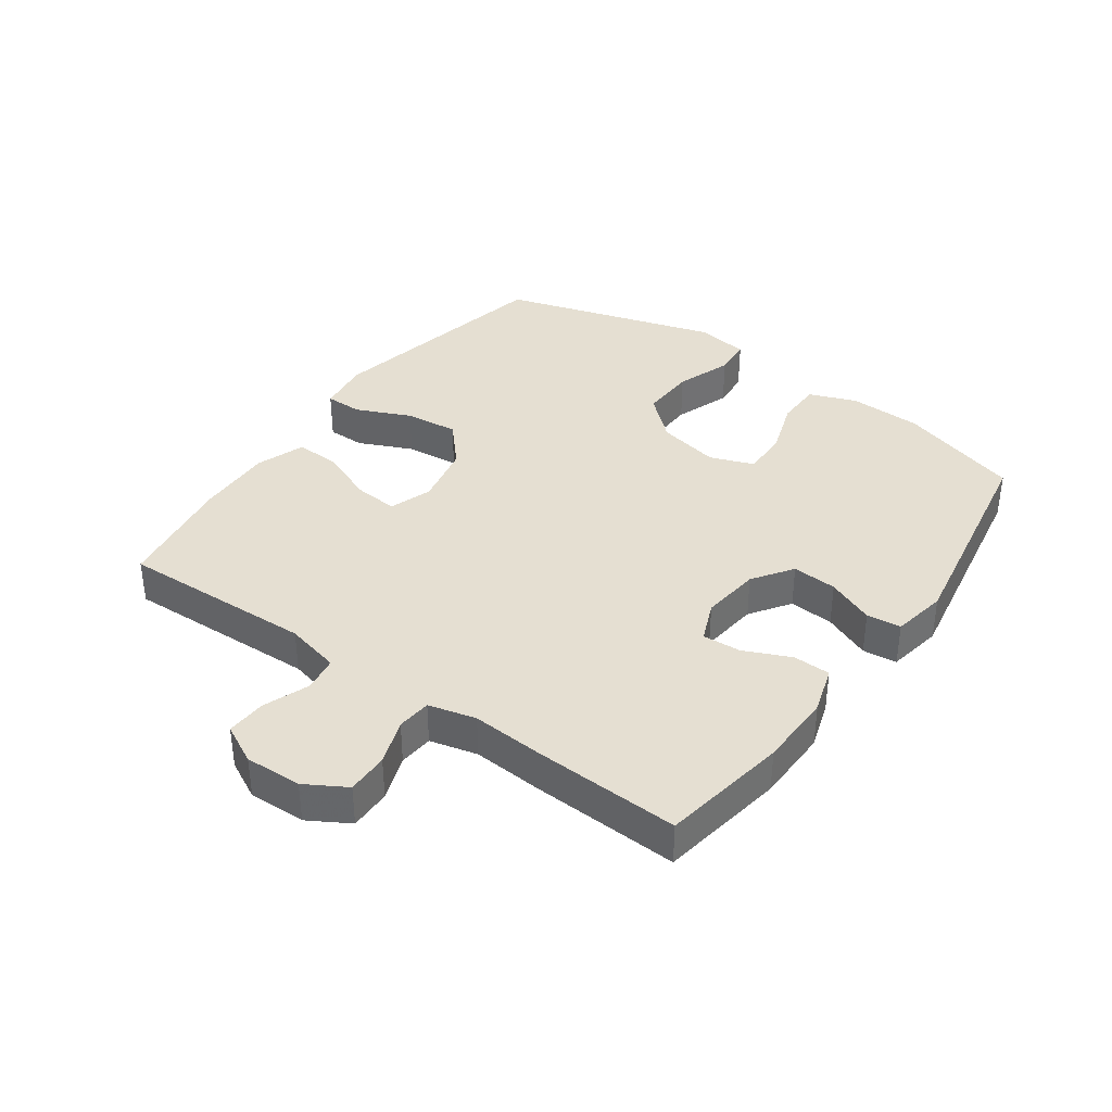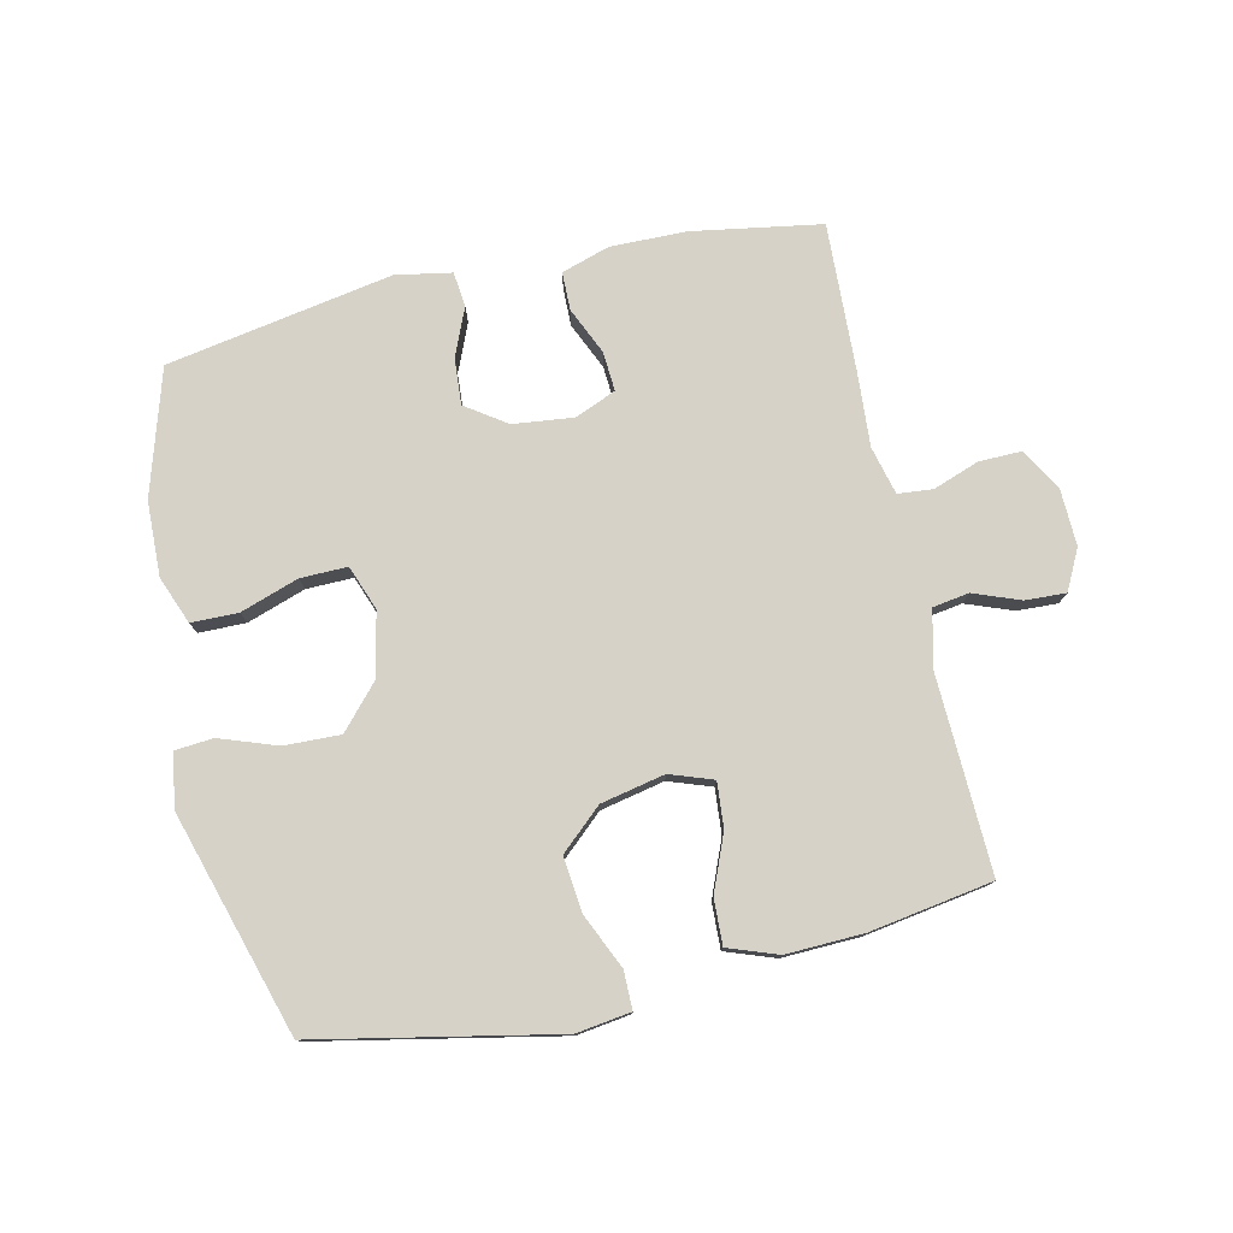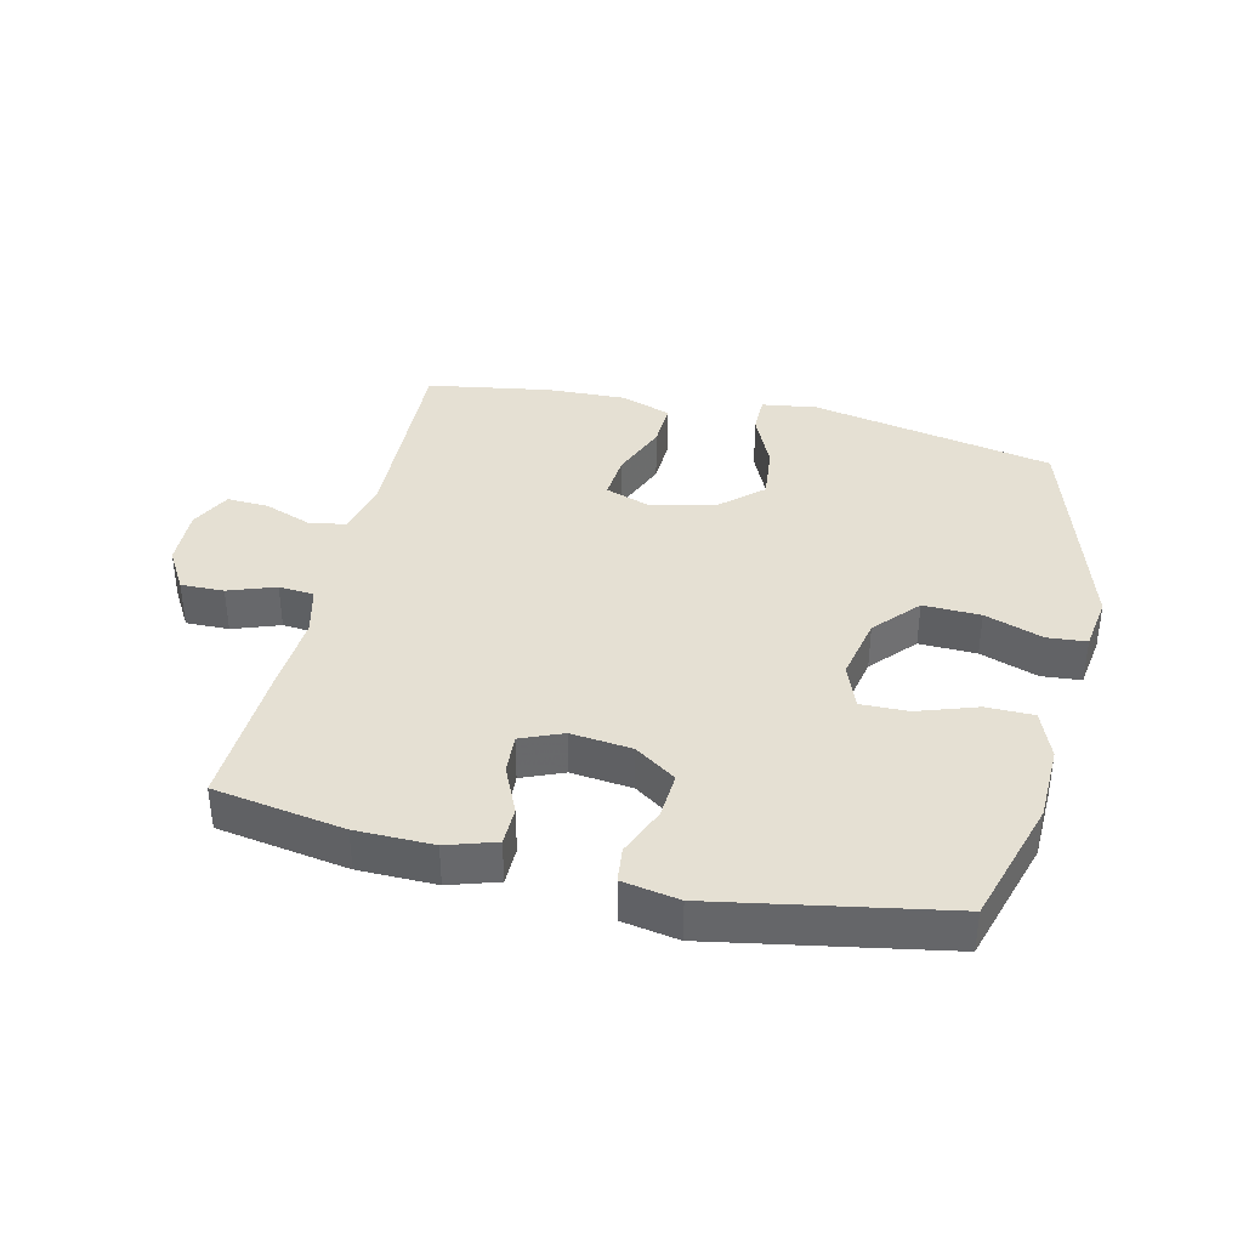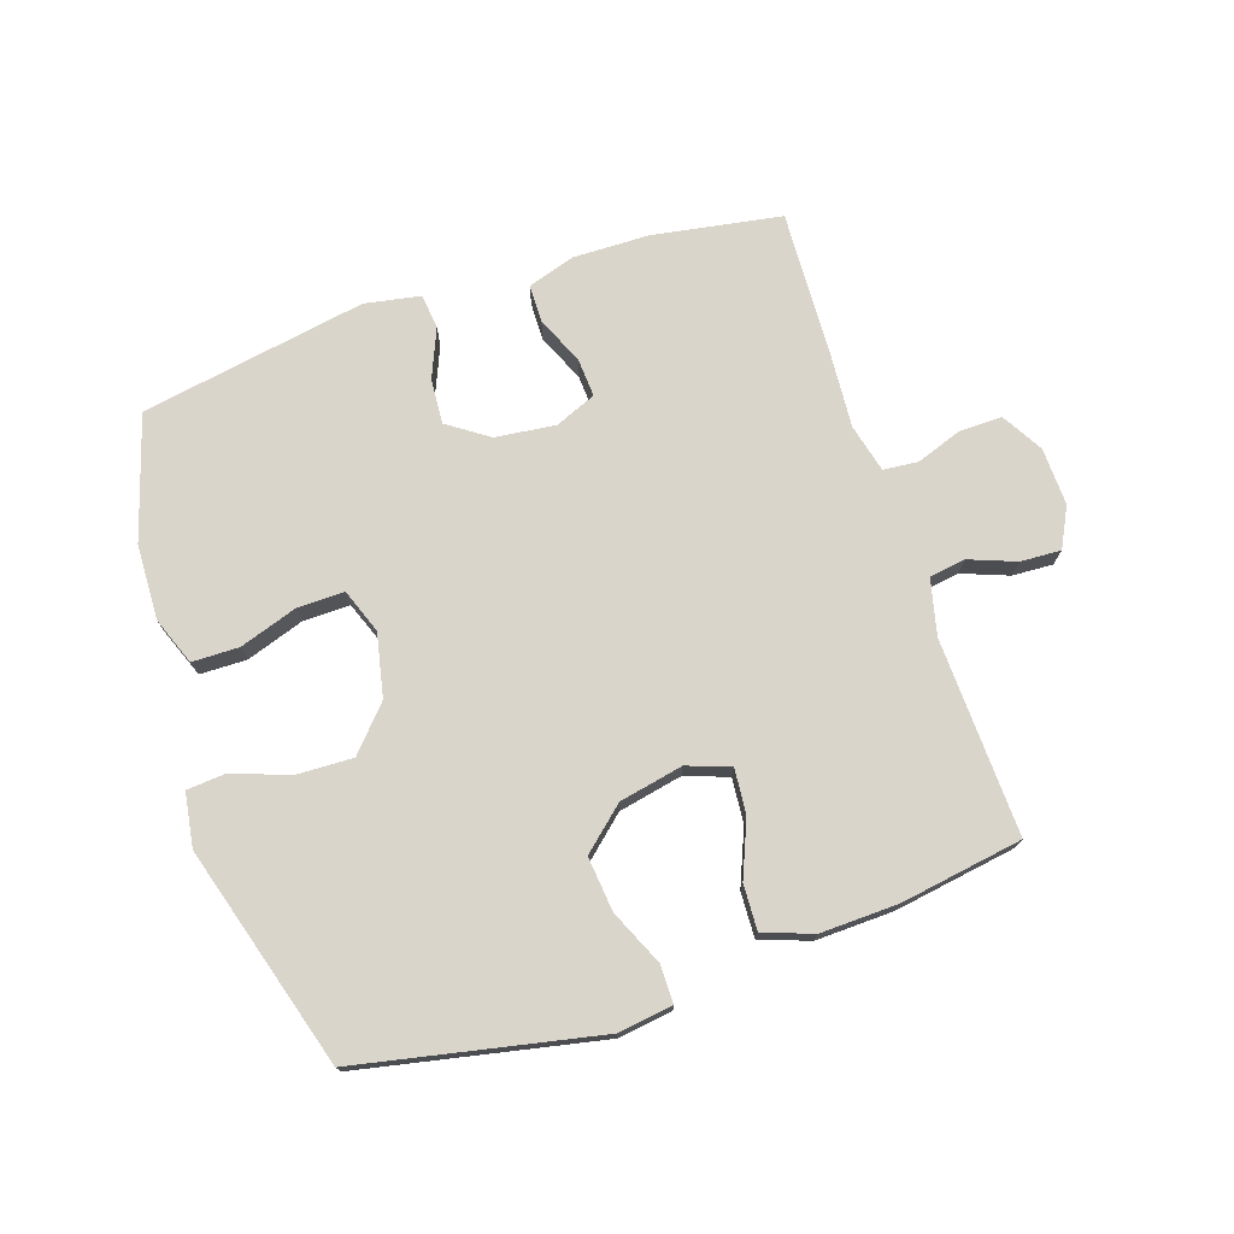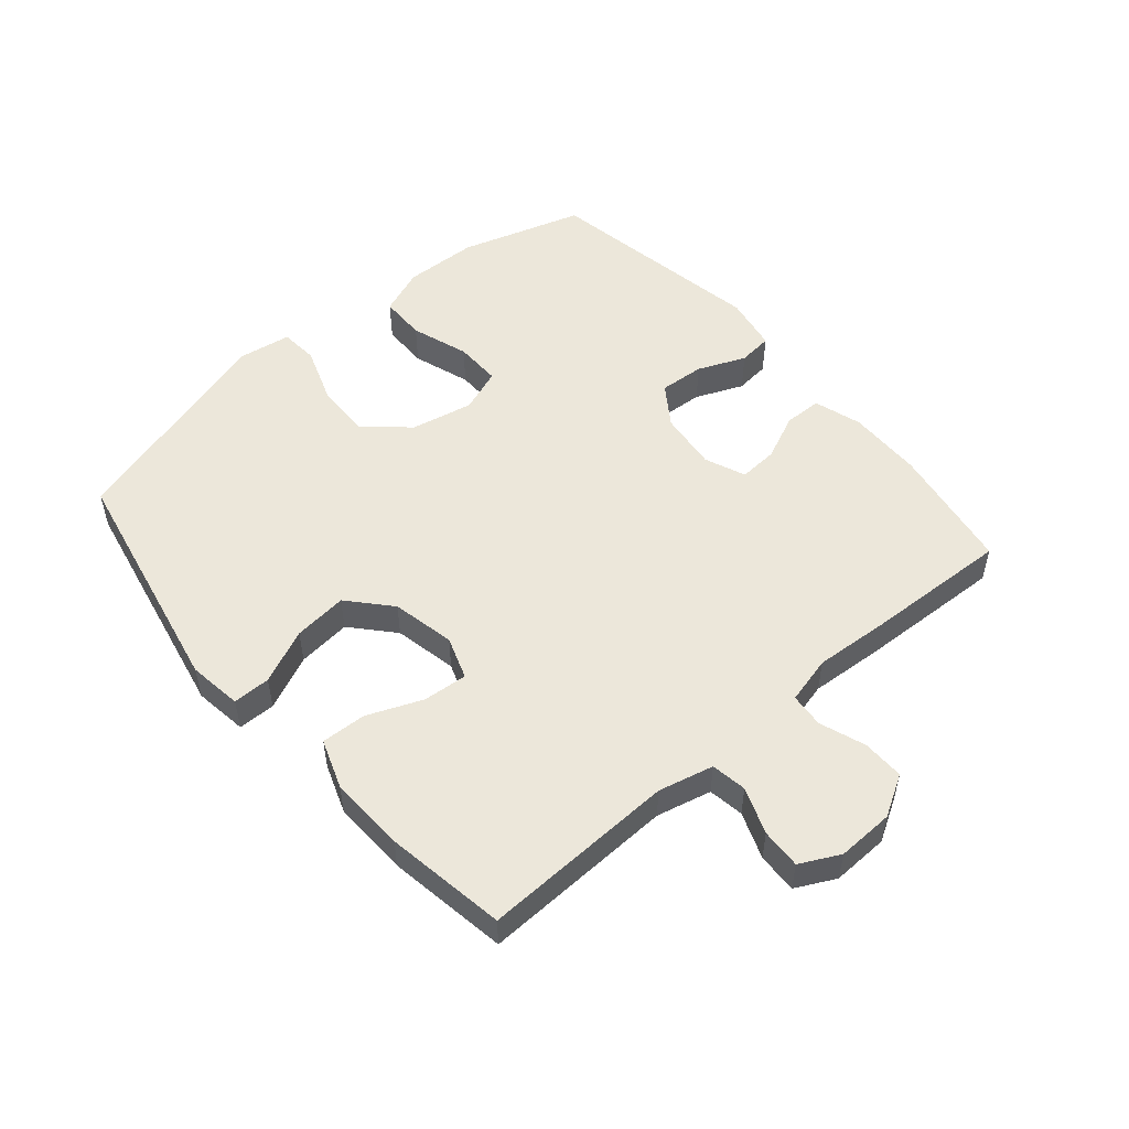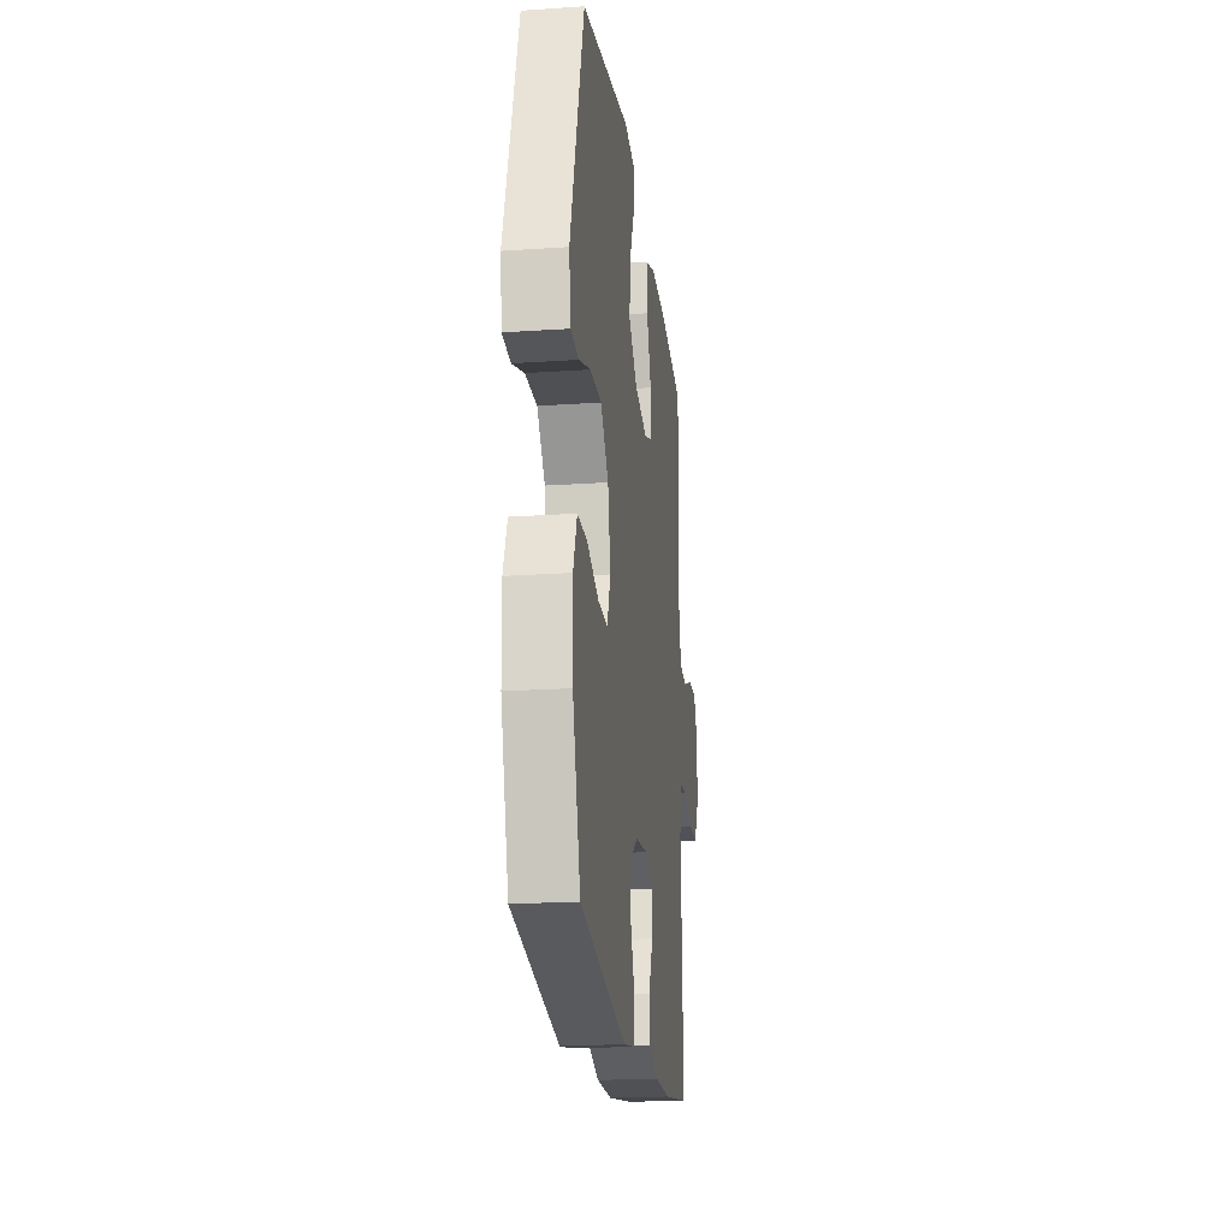
<metadata>
{"format":"obj","ext":"obj","renderer":"f3d","projection":"perspective","resolution":1024,"background":"white","views":[{"elev":37.4,"azim":125.5,"up":"+Y"},{"elev":77.8,"azim":-12.7,"up":"+Y"},{"elev":37.9,"azim":-167.0,"up":"+Y"},{"elev":74.2,"azim":-18.3,"up":"+Y"},{"elev":52.4,"azim":49.5,"up":"+Y"},{"elev":-20.7,"azim":-83.0,"up":"+Z"}]}
</metadata>
<code>
v 0.5 0.07 -0.5
v 0.297 0.07 -0.534
v 0.177 0.07 -0.536
v 0.101 0.07 -0.512
v 0.1 0.07 -0.452
v 0.133 0.07 -0.378
v 0.137 0.07 -0.316
v 0.072 0.07 -0.289
v -0.023 0.07 -0.3
v -0.087 0.07 -0.344
v -0.082 0.07 -0.416
v -0.05 0.07 -0.492
v -0.056 0.07 -0.547
v -0.144 0.07 -0.563
v -0.5 0.07 -0.5
v -0.56 0.07 -0.304
v -0.564 0.07 -0.186
v -0.535 0.07 -0.111
v -0.461 0.07 -0.11
v -0.369 0.07 -0.141
v -0.295 0.07 -0.142
v -0.269 0.07 -0.072
v -0.29 0.07 0.028
v -0.351 0.07 0.096
v -0.44 0.07 0.093
v -0.53 0.07 0.061
v -0.591 0.07 0.066
v -0.604 0.07 0.151
v -0.5 0.07 0.5
v -0.122 0.07 0.577
v -0.036 0.07 0.565
v -0.036 0.07 0.505
v -0.075 0.07 0.418
v -0.084 0.07 0.332
v -0.018 0.07 0.273
v 0.083 0.07 0.252
v 0.151 0.07 0.276
v 0.145 0.07 0.347
v 0.109 0.07 0.435
v 0.106 0.07 0.507
v 0.184 0.07 0.535
v 0.307 0.07 0.531
v 0.5 0.07 0.5
v 0.489 0.07 0.189
v 0.51 0.07 0.101
v 0.567 0.07 0.092
v 0.641 0.07 0.12
v 0.705 0.07 0.123
v 0.737 0.07 0.06
v 0.734 0.07 -0.031
v 0.696 0.07 -0.096
v 0.629 0.07 -0.095
v 0.556 0.07 -0.069
v 0.501 0.07 -0.074
v 0.482 0.07 -0.15
v 0.49 0.07 -0.267
v 0.5 0 -0.5
v 0.297 0 -0.534
v 0.177 0 -0.536
v 0.101 0 -0.512
v 0.1 0 -0.452
v 0.133 0 -0.378
v 0.137 0 -0.316
v 0.072 0 -0.289
v -0.023 0 -0.3
v -0.087 0 -0.344
v -0.082 0 -0.416
v -0.05 0 -0.492
v -0.056 0 -0.547
v -0.144 0 -0.563
v -0.5 0 -0.5
v -0.56 0 -0.304
v -0.564 0 -0.186
v -0.535 0 -0.111
v -0.461 0 -0.11
v -0.369 0 -0.141
v -0.295 0 -0.142
v -0.269 0 -0.072
v -0.29 0 0.028
v -0.351 0 0.096
v -0.44 0 0.093
v -0.53 0 0.061
v -0.591 0 0.066
v -0.604 0 0.151
v -0.5 0 0.5
v -0.122 0 0.577
v -0.036 0 0.565
v -0.036 0 0.505
v -0.075 0 0.418
v -0.084 0 0.332
v -0.018 0 0.273
v 0.083 0 0.252
v 0.151 0 0.276
v 0.145 0 0.347
v 0.109 0 0.435
v 0.106 0 0.507
v 0.184 0 0.535
v 0.307 0 0.531
v 0.5 0 0.5
v 0.489 0 0.189
v 0.51 0 0.101
v 0.567 0 0.092
v 0.641 0 0.12
v 0.705 0 0.123
v 0.737 0 0.06
v 0.734 0 -0.031
v 0.696 0 -0.096
v 0.629 0 -0.095
v 0.556 0 -0.069
v 0.501 0 -0.074
v 0.482 0 -0.15
v 0.49 0 -0.267
f 4 5 6
f 3 4 6
f 2 3 6
f 1 2 6
f 56 1 6
f 55 56 6
f 54 55 6 7
f 51 52 53
f 50 51 53
f 49 50 53
f 48 49 53
f 47 48 53
f 46 47 53
f 45 46 53 54
f 54 7 8
f 45 54 8
f 44 45 8
f 42 43 44
f 41 42 44
f 40 41 44
f 39 40 44
f 38 39 44
f 37 38 44
f 44 8 9
f 37 44 9
f 36 37 9
f 31 32 33
f 30 31 33
f 29 30 33
f 28 29 33
f 27 28 33
f 26 27 33
f 25 26 33
f 24 25 33 34
f 23 24 34 35
f 18 19 20
f 17 18 20
f 16 17 20
f 15 16 20
f 14 15 20
f 13 14 20
f 12 13 20
f 11 12 20
f 10 11 20 21
f 36 9 10
f 35 36 10
f 23 35 10
f 22 23 10
f 10 21 22
f 62 61 60
f 62 60 59
f 62 59 58
f 62 58 57
f 62 57 112
f 62 112 111
f 63 62 111 110
f 109 108 107
f 109 107 106
f 109 106 105
f 109 105 104
f 109 104 103
f 109 103 102
f 110 109 102 101
f 64 63 110
f 64 110 101
f 64 101 100
f 100 99 98
f 100 98 97
f 100 97 96
f 100 96 95
f 100 95 94
f 100 94 93
f 65 64 100
f 65 100 93
f 65 93 92
f 89 88 87
f 89 87 86
f 89 86 85
f 89 85 84
f 89 84 83
f 89 83 82
f 89 82 81
f 90 89 81 80
f 91 90 80 79
f 76 75 74
f 76 74 73
f 76 73 72
f 76 72 71
f 76 71 70
f 76 70 69
f 76 69 68
f 76 68 67
f 77 76 67 66
f 66 65 92
f 66 92 91
f 66 91 79
f 66 79 78
f 78 77 66
f 1 57 58 2
f 2 58 59 3
f 3 59 60 4
f 4 60 61 5
f 5 61 62 6
f 6 62 63 7
f 7 63 64 8
f 8 64 65 9
f 9 65 66 10
f 10 66 67 11
f 11 67 68 12
f 12 68 69 13
f 13 69 70 14
f 14 70 71 15
f 15 71 72 16
f 16 72 73 17
f 17 73 74 18
f 18 74 75 19
f 19 75 76 20
f 20 76 77 21
f 21 77 78 22
f 22 78 79 23
f 23 79 80 24
f 24 80 81 25
f 25 81 82 26
f 26 82 83 27
f 27 83 84 28
f 28 84 85 29
f 29 85 86 30
f 30 86 87 31
f 31 87 88 32
f 32 88 89 33
f 33 89 90 34
f 34 90 91 35
f 35 91 92 36
f 36 92 93 37
f 37 93 94 38
f 38 94 95 39
f 39 95 96 40
f 40 96 97 41
f 41 97 98 42
f 42 98 99 43
f 43 99 100 44
f 44 100 101 45
f 45 101 102 46
f 46 102 103 47
f 47 103 104 48
f 48 104 105 49
f 49 105 106 50
f 50 106 107 51
f 51 107 108 52
f 52 108 109 53
f 53 109 110 54
f 54 110 111 55
f 55 111 112 56
f 56 112 57 1

</code>
